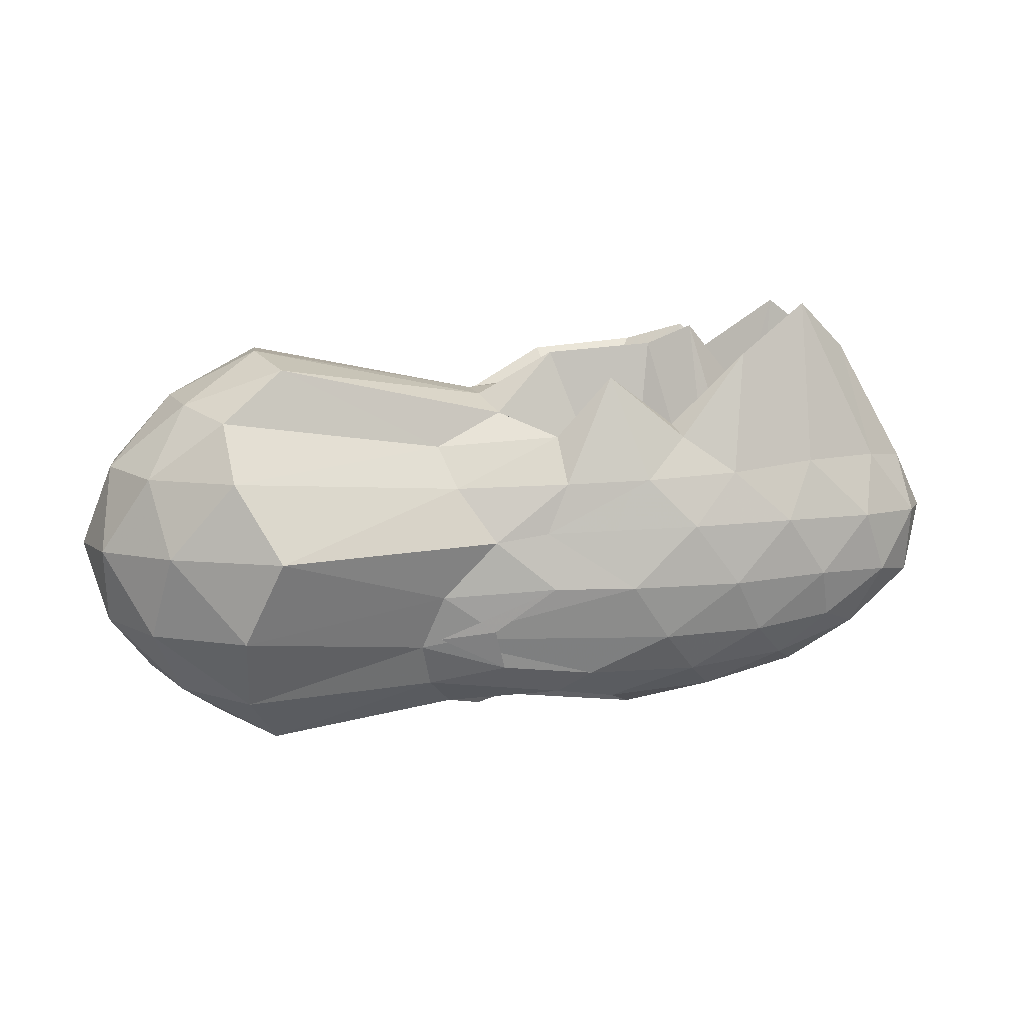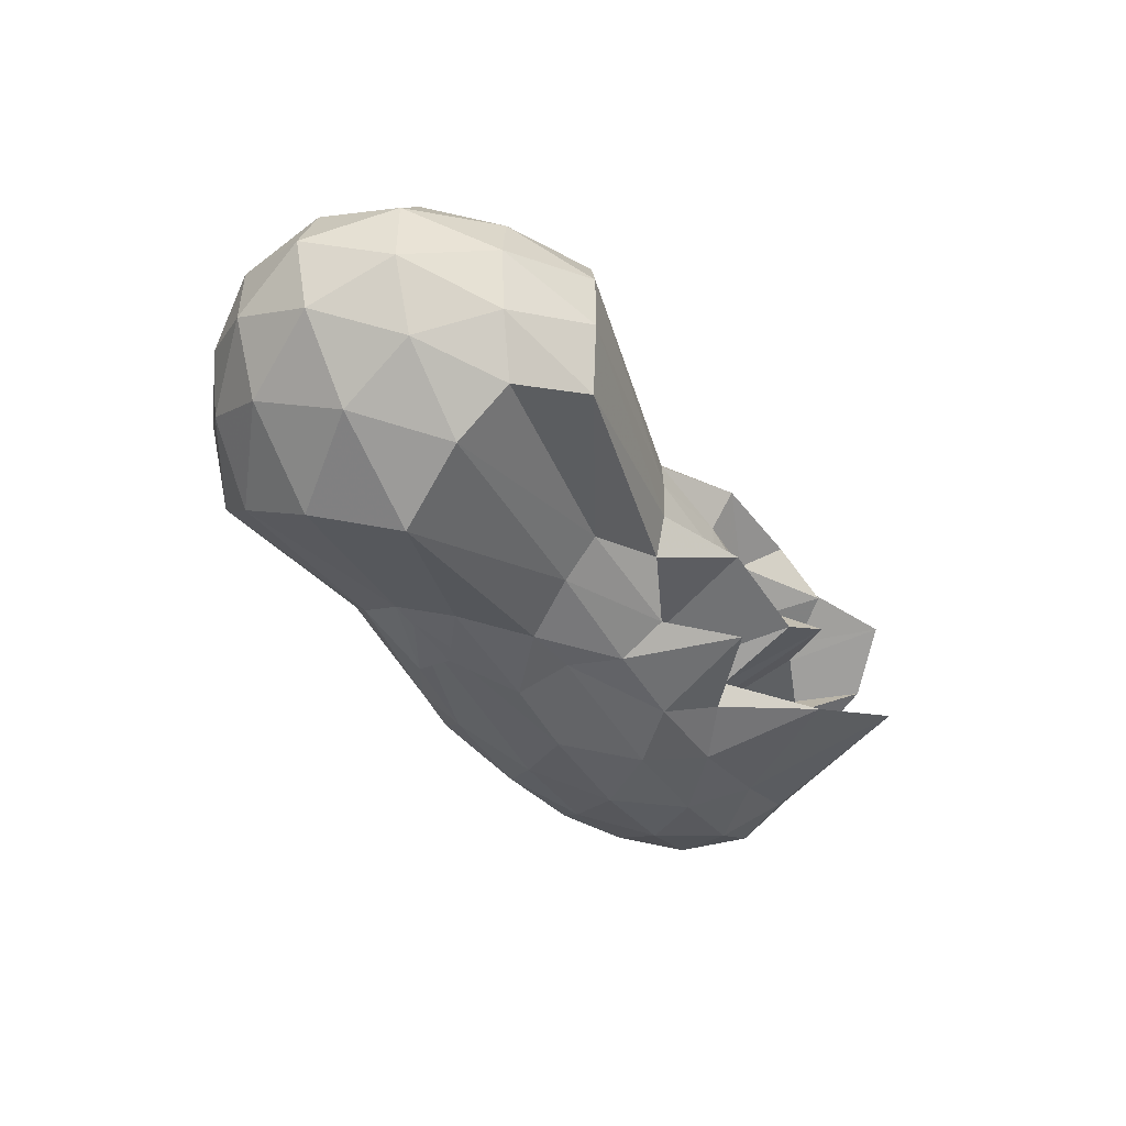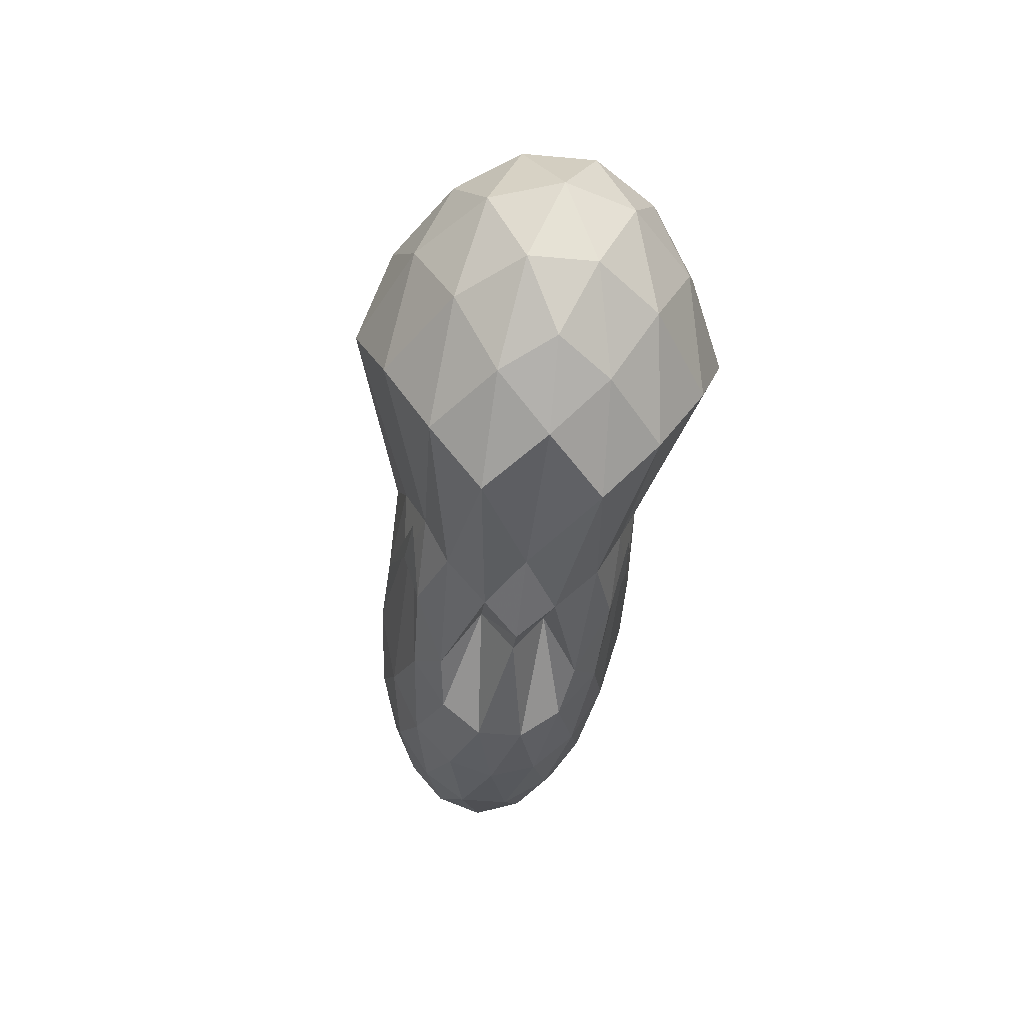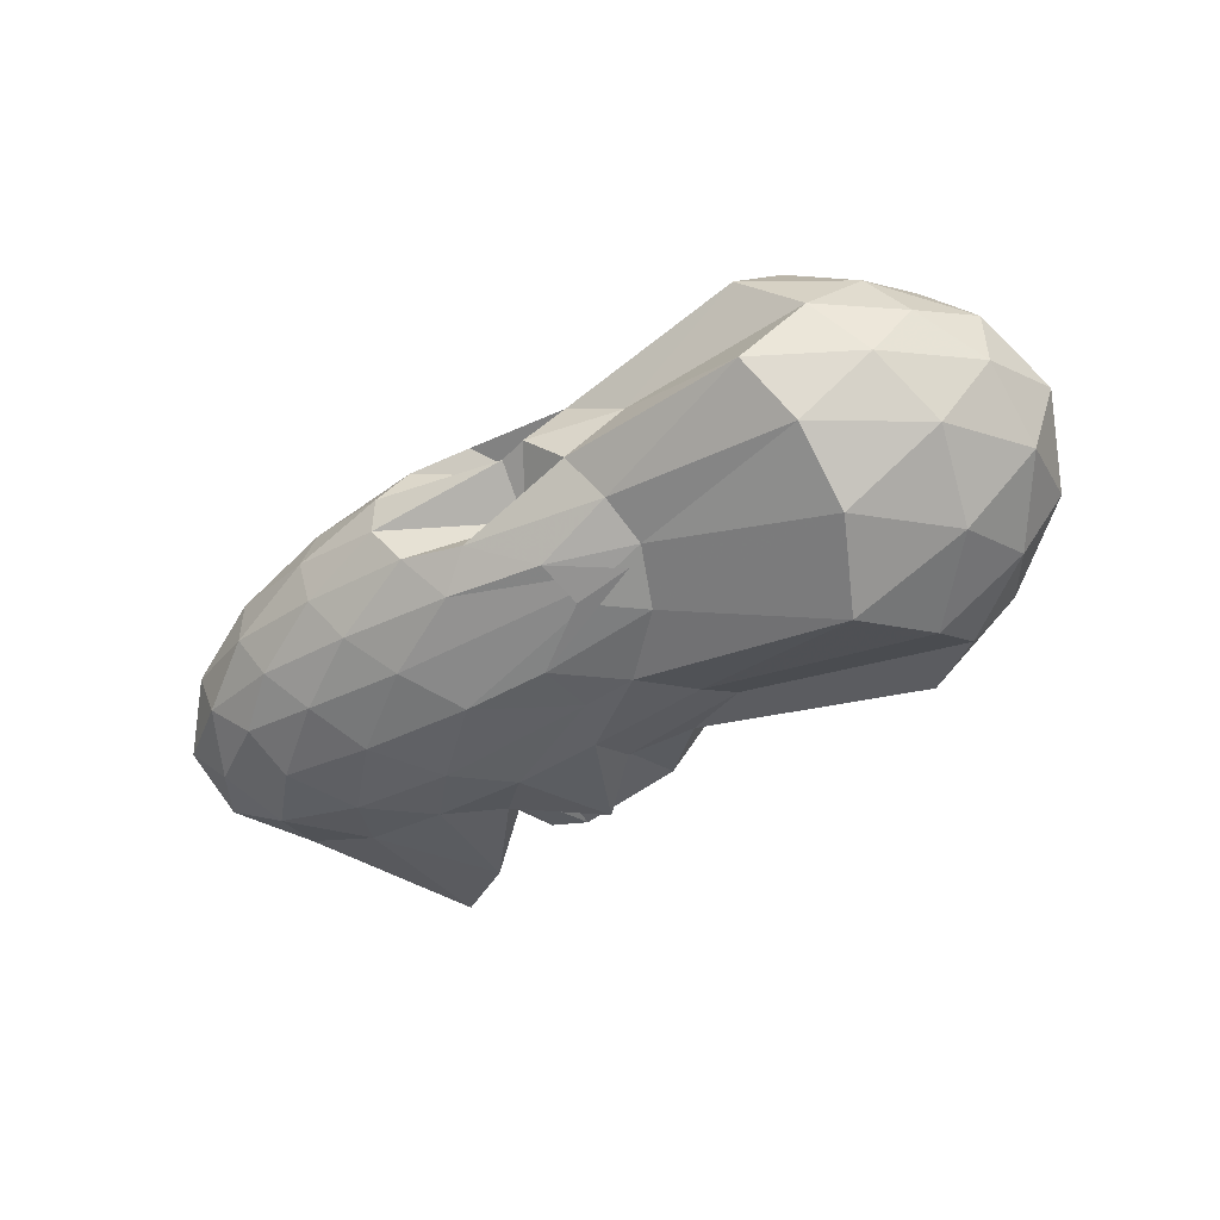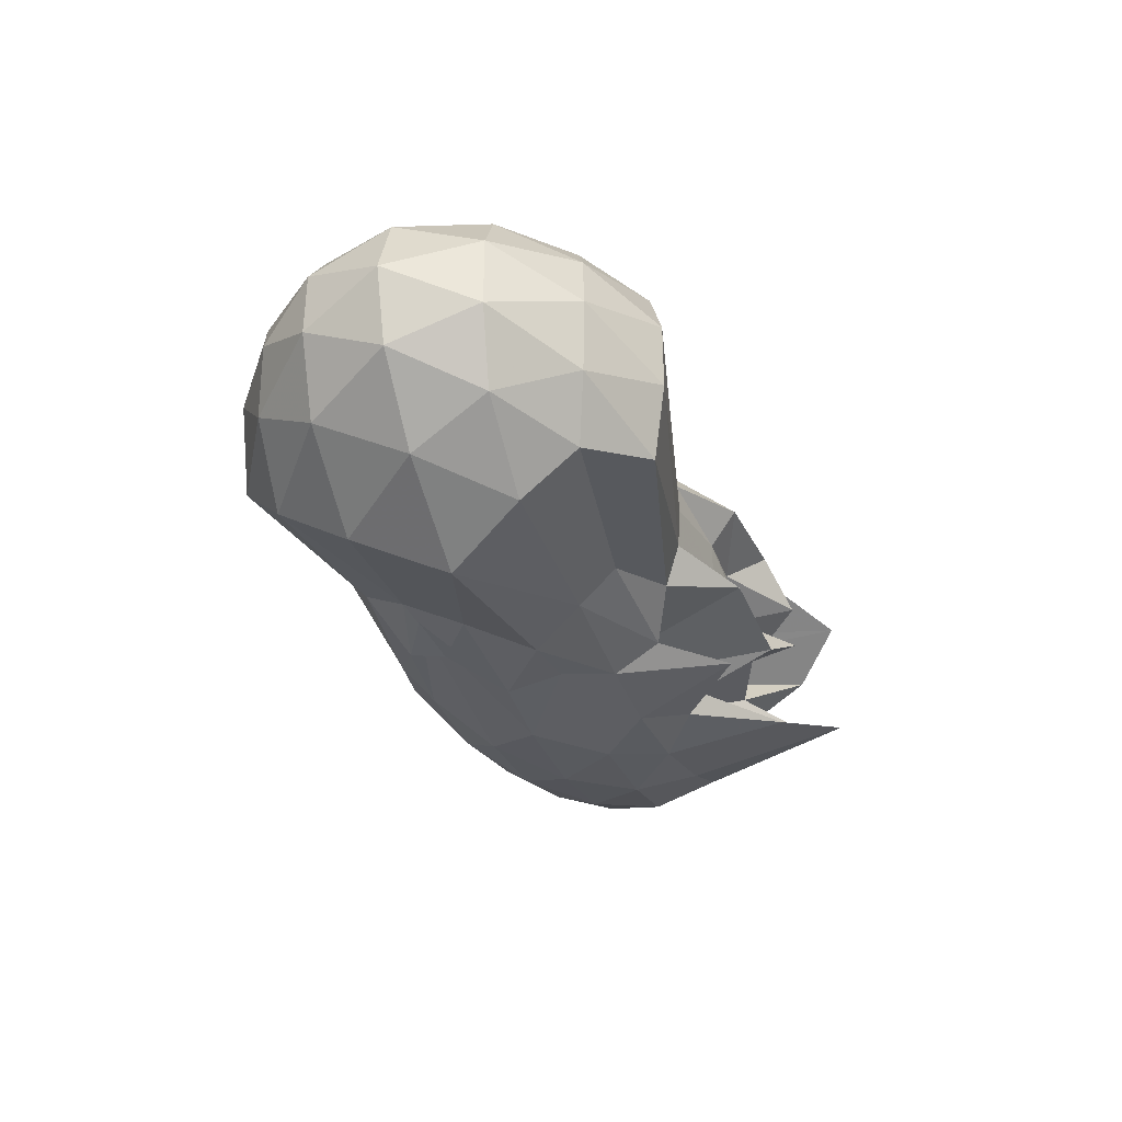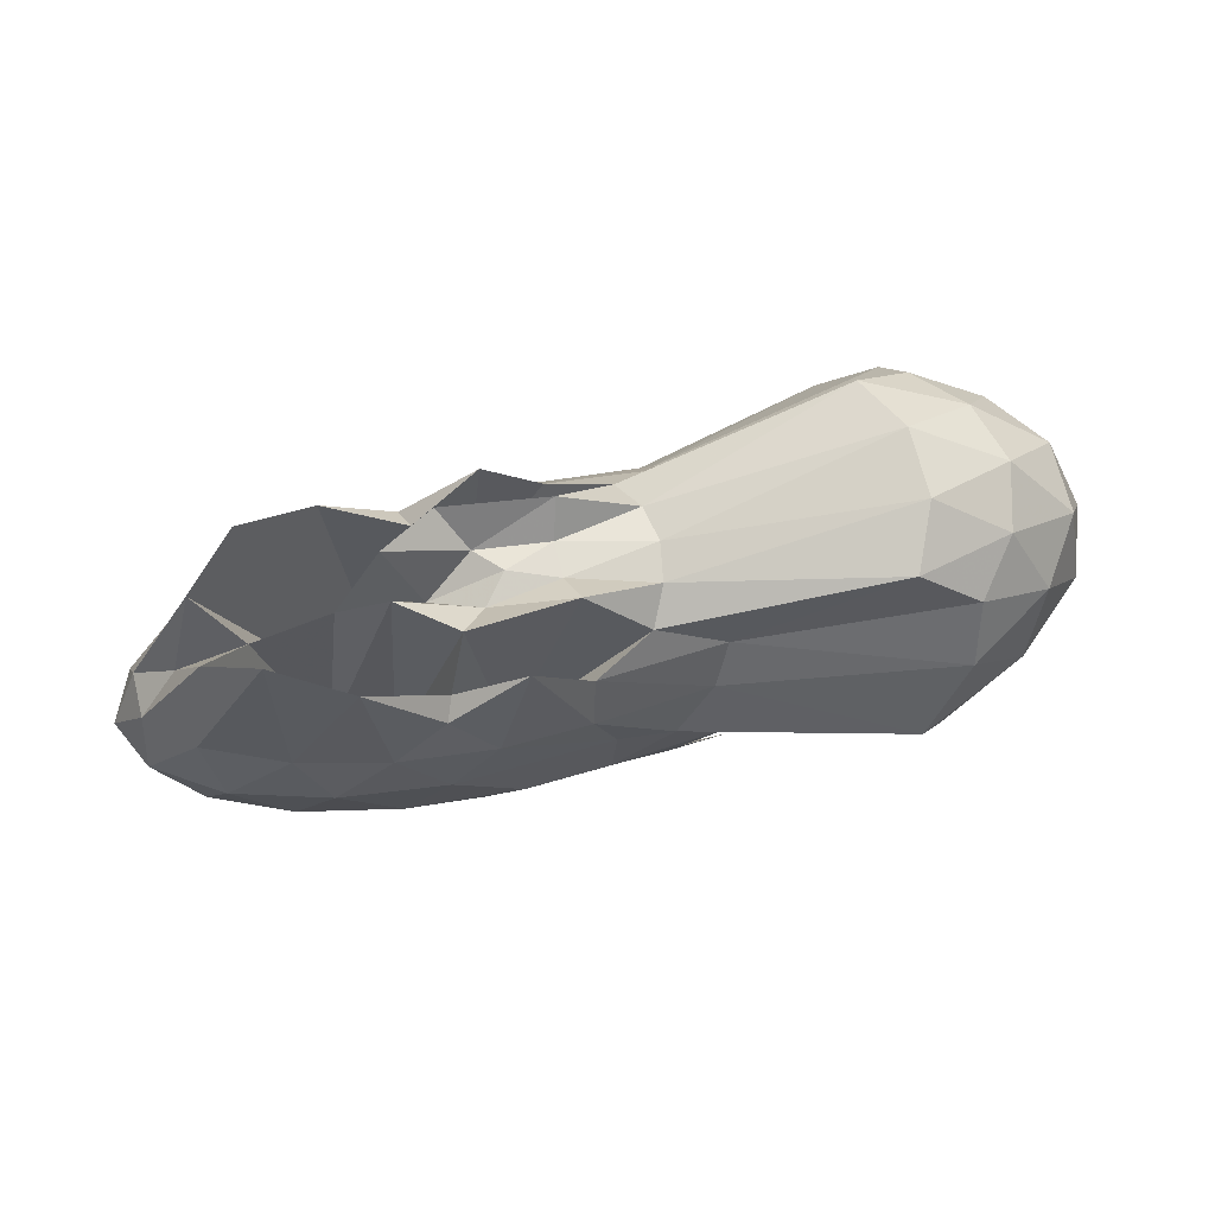
<metadata>
{"format":"obj","ext":"obj","renderer":"f3d","projection":"perspective","resolution":1024,"background":"white","views":[{"elev":7.9,"azim":-7.7,"up":"+Z"},{"elev":-46.4,"azim":-62.1,"up":"+Y"},{"elev":-44.2,"azim":-96.1,"up":"+Z"},{"elev":-48.3,"azim":-149.0,"up":"+Y"},{"elev":-35.6,"azim":-73.1,"up":"+Y"},{"elev":70.0,"azim":165.9,"up":"+Z"}]}
</metadata>
<code>
v -2.669 -0.0153 0.9392
v -3.104 -0.01569 -0.6055
v -1.386 -0.01541 0.7015
v -1.517 0.1221 1.054
v -1.748 0.2606 1.258
v -2.049 0.3667 1.033
v -2.335 0.4253 0.6638
v -2.67 0.4068 0.9312
v -2.91 0.399 0.6669
v -3.445 0.3584 0.626
v -4.398 0.4784 0.7505
v -4.572 0.2596 0.8171
v -4.645 -0.01563 0.845
v -4.572 -0.2908 0.8171
v -4.398 -0.5097 0.7505
v -3.446 -0.39 0.6255
v -2.91 -0.4318 0.6664
v -2.67 -0.4384 0.9329
v -2.337 -0.4562 0.6622
v -2.05 -0.398 1.032
v -1.748 -0.293 1.258
v -1.517 -0.1535 1.055
v -1.211 0.07636 0.5311
v -1.396 0.251 0.5536
v -1.731 0.396 0.5436
v -2.106 0.4756 0.5018
v -2.508 0.5138 0.4778
v -2.878 0.4998 0.4613
v -3.37 0.4604 0.4456
v -4.353 0.6391 0.5019
v -4.728 0.4097 0.5019
v -4.91 0.1401 0.5348
v -4.91 -0.1713 0.5348
v -4.728 -0.441 0.5019
v -4.353 -0.6704 0.5019
v -3.37 -0.4926 0.4465
v -2.878 -0.5326 0.4623
v -2.509 -0.5456 0.4775
v -2.106 -0.5073 0.5022
v -1.731 -0.4275 0.5443
v -1.396 -0.2821 0.5533
v -1.211 -0.1078 0.5314
v -1.169 0.1917 0.2792
v -1.446 0.3726 0.2809
v -1.849 0.4921 0.2807
v -2.297 0.5462 0.267
v -2.968 0.5175 0.2422
v -3.203 0.5315 0.2067
v -4.151 0.7695 0.1669
v -4.634 0.5548 0.1669
v -4.944 0.2843 0.1669
v -5.051 -0.01563 0.1669
v -4.944 -0.3155 0.1669
v -4.634 -0.5861 0.1669
v -4.151 -0.8008 0.1669
v -3.202 -0.564 0.2075
v -2.968 -0.5487 0.2426
v -2.297 -0.5776 0.2671
v -1.849 -0.5236 0.2806
v -1.446 -0.404 0.2812
v -1.169 -0.2231 0.279
v -1.07 -0.01572 0.2769
v -1.338 0.2845 0.01405
v -1.669 0.4332 0.02299
v -2.093 0.5202 -0.0007458
v -2.578 0.5564 -0.007745
v -2.938 0.5434 -0.006307
v -3.436 0.4995 -0.04065
v -4.314 0.6439 -0.201
v -4.726 0.392 -0.201
v -4.935 0.1262 -0.1682
v -4.935 -0.1574 -0.1682
v -4.726 -0.4233 -0.201
v -4.314 -0.6752 -0.201
v -3.436 -0.5313 -0.04081
v -2.938 -0.5747 -0.00668
v -2.578 -0.588 -0.007763
v -2.093 -0.5516 -0.0007635
v -1.669 -0.4646 0.02299
v -1.338 -0.3159 0.01403
v -1.167 -0.1285 -0.01999
v -1.167 0.09708 -0.02
v -1.619 0.3326 -0.185
v -1.967 0.4232 -0.2317
v -2.41 0.4803 -0.2485
v -3.448 0.4636 -0.2376
v -3.204 0.4854 -0.2046
v -3.527 0.4127 -0.2811
v -4.306 0.4487 -0.5112
v -4.611 0.207 -0.4834
v -4.759 -0.01563 -0.4168
v -4.611 -0.2383 -0.4834
v -4.306 -0.48 -0.5112
v -3.527 -0.4443 -0.2809
v -3.202 -0.518 -0.2047
v -3.448 -0.4946 -0.2366
v -2.41 -0.5118 -0.2485
v -1.967 -0.4546 -0.2317
v -1.619 -0.364 -0.185
v -1.457 -0.2134 -0.2497
v -1.39 -0.0157 -0.2769
v -1.457 0.182 -0.2497
v -1.681 -0.01678 0.7922
v -1.87 0.1138 -0.03668
v -2.113 0.2264 -0.07138
v -2.372 0.3351 0.7118
v -2.564 0.3286 0.1333
v -3.164 0.2898 0.7711
v -4.141 0.3954 0.9763
v -4.256 0.1338 1.05
v -4.256 -0.1651 1.05
v -4.141 -0.4267 0.9763
v -3.163 -0.3199 0.7708
v -2.564 -0.359 0.1317
v -2.372 -0.3663 0.7129
v -2.114 -0.26 -0.07189
v -1.872 -0.1451 -0.03571
v -2.022 -0.01576 0.9088
v -2.236 0.08324 1.151
v -2.464 0.2329 1.078
v -2.913 0.1948 1.036
v -3.236 0.1436 0.8477
v -3.264 -0.01602 0.865
v -3.237 -0.1752 0.847
v -2.913 -0.2172 1.037
v -2.466 -0.2655 1.078
v -2.236 -0.1144 1.151
v -2.359 -0.01497 0.7957
v -2.567 0.1021 0.9132
v -2.874 0.05935 0.917
v -2.875 -0.09104 0.9162
v -2.566 -0.1328 0.9131
v -1.831 0.2766 -0.3728
v -2.265 0.3559 -0.4229
v -2.751 0.4 -0.4222
v -3.15 0.4166 -0.3852
v -3.483 0.3086 -0.467
v -4.189 0.2262 -0.716
v -4.441 -0.01563 -0.6426
v -4.189 -0.2575 -0.716
v -3.483 -0.3406 -0.4672
v -3.152 -0.4467 -0.3843
v -2.749 -0.4315 -0.4229
v -2.265 -0.3874 -0.4229
v -1.831 -0.308 -0.3728
v -1.729 -0.1213 -0.4437
v -1.729 0.08991 -0.4437
v -2.156 0.1846 -0.5348
v -2.626 0.2539 -0.5671
v -2.887 0.2872 -0.53
v -3.378 0.1361 -0.5935
v -3.63 -0.01573 -0.5721
v -3.379 -0.1678 -0.5927
v -2.888 -0.3189 -0.5296
v -2.626 -0.278 -0.5673
v -2.156 -0.216 -0.5348
v -2.122 -0.01572 -0.5789
v -2.52 0.08178 -0.6338
v -3.077 0.1246 -0.3952
v -3.224 -0.01621 -0.6445
v -3.077 -0.1565 -0.3959
v -2.52 -0.1134 -0.6338
f 3 23 4
f 4 23 24
f 4 24 5
f 5 24 25
f 5 25 6
f 6 25 26
f 6 26 7
f 7 26 27
f 7 27 8
f 8 27 28
f 8 28 9
f 9 28 29
f 9 29 10
f 10 29 30
f 10 30 11
f 11 30 31
f 11 31 12
f 12 31 32
f 12 32 13
f 13 32 33
f 13 33 14
f 14 33 34
f 14 34 15
f 15 34 35
f 15 35 16
f 16 35 36
f 16 36 17
f 17 36 37
f 17 37 18
f 18 37 38
f 18 38 19
f 19 38 39
f 19 39 20
f 20 39 40
f 20 40 21
f 21 40 41
f 21 41 22
f 22 41 42
f 22 42 3
f 3 42 23
f 23 43 24
f 24 43 44
f 24 44 25
f 25 44 45
f 25 45 26
f 26 45 46
f 26 46 27
f 27 46 47
f 27 47 28
f 28 47 48
f 28 48 29
f 29 48 49
f 29 49 30
f 30 49 50
f 30 50 31
f 31 50 51
f 31 51 32
f 32 51 52
f 32 52 33
f 33 52 53
f 33 53 34
f 34 53 54
f 34 54 35
f 35 54 55
f 35 55 36
f 36 55 56
f 36 56 37
f 37 56 57
f 37 57 38
f 38 57 58
f 38 58 39
f 39 58 59
f 39 59 40
f 40 59 60
f 40 60 41
f 41 60 61
f 41 61 42
f 42 61 62
f 42 62 23
f 23 62 43
f 43 63 44
f 44 63 64
f 44 64 45
f 45 64 65
f 45 65 46
f 46 65 66
f 46 66 47
f 47 66 67
f 47 67 48
f 48 67 68
f 48 68 49
f 49 68 69
f 49 69 50
f 50 69 70
f 50 70 51
f 51 70 71
f 51 71 52
f 52 71 72
f 52 72 53
f 53 72 73
f 53 73 54
f 54 73 74
f 54 74 55
f 55 74 75
f 55 75 56
f 56 75 76
f 56 76 57
f 57 76 77
f 57 77 58
f 58 77 78
f 58 78 59
f 59 78 79
f 59 79 60
f 60 79 80
f 60 80 61
f 61 80 81
f 61 81 62
f 62 81 82
f 62 82 43
f 43 82 63
f 63 83 64
f 64 83 84
f 64 84 65
f 65 84 85
f 65 85 66
f 66 85 86
f 66 86 67
f 67 86 87
f 67 87 68
f 68 87 88
f 68 88 69
f 69 88 89
f 69 89 70
f 70 89 90
f 70 90 71
f 71 90 91
f 71 91 72
f 72 91 92
f 72 92 73
f 73 92 93
f 73 93 74
f 74 93 94
f 74 94 75
f 75 94 95
f 75 95 76
f 76 95 96
f 76 96 77
f 77 96 97
f 77 97 78
f 78 97 98
f 78 98 79
f 79 98 99
f 79 99 80
f 80 99 100
f 80 100 81
f 81 100 101
f 81 101 82
f 82 101 102
f 82 102 63
f 63 102 83
f 103 104 118
f 104 119 118
f 104 105 119
f 105 120 119
f 105 106 120
f 106 107 120
f 107 121 120
f 107 108 121
f 108 122 121
f 108 109 122
f 109 110 122
f 110 123 122
f 110 111 123
f 111 124 123
f 111 112 124
f 112 113 124
f 113 125 124
f 113 114 125
f 114 126 125
f 114 115 126
f 115 116 126
f 116 127 126
f 116 117 127
f 117 118 127
f 117 103 118
f 118 119 128
f 119 129 128
f 119 120 129
f 120 121 129
f 121 130 129
f 121 122 130
f 122 123 130
f 123 131 130
f 123 124 131
f 124 125 131
f 125 132 131
f 125 126 132
f 126 127 132
f 127 128 132
f 127 118 128
f 133 148 134
f 134 148 149
f 134 149 135
f 135 149 150
f 135 150 136
f 136 150 137
f 137 150 151
f 137 151 138
f 138 151 152
f 138 152 139
f 139 152 140
f 140 152 153
f 140 153 141
f 141 153 154
f 141 154 142
f 142 154 143
f 143 154 155
f 143 155 144
f 144 155 156
f 144 156 145
f 145 156 146
f 146 156 157
f 146 157 147
f 147 157 148
f 147 148 133
f 148 158 149
f 149 158 159
f 149 159 150
f 150 159 151
f 151 159 160
f 151 160 152
f 152 160 153
f 153 160 161
f 153 161 154
f 154 161 155
f 155 161 162
f 155 162 156
f 156 162 157
f 157 162 158
f 157 158 148
f 3 4 103
f 103 4 104
f 4 5 104
f 104 5 105
f 5 6 105
f 105 6 106
f 6 7 106
f 7 8 106
f 106 8 107
f 8 9 107
f 107 9 108
f 9 10 108
f 108 10 109
f 10 11 109
f 11 12 109
f 109 12 110
f 12 13 110
f 110 13 111
f 13 14 111
f 111 14 112
f 14 15 112
f 15 16 112
f 112 16 113
f 16 17 113
f 113 17 114
f 17 18 114
f 114 18 115
f 18 19 115
f 19 20 115
f 115 20 116
f 20 21 116
f 116 21 117
f 21 22 117
f 117 22 103
f 22 3 103
f 83 133 84
f 84 133 134
f 84 134 85
f 85 134 135
f 85 135 86
f 86 135 136
f 86 136 87
f 87 136 88
f 88 136 137
f 88 137 89
f 89 137 138
f 89 138 90
f 90 138 139
f 90 139 91
f 91 139 92
f 92 139 140
f 92 140 93
f 93 140 141
f 93 141 94
f 94 141 142
f 94 142 95
f 95 142 96
f 96 142 143
f 96 143 97
f 97 143 144
f 97 144 98
f 98 144 145
f 98 145 99
f 99 145 100
f 100 145 146
f 100 146 101
f 101 146 147
f 101 147 102
f 102 147 133
f 102 133 83
f 128 129 1
f 129 130 1
f 130 131 1
f 131 132 1
f 132 128 1
f 159 158 2
f 160 159 2
f 161 160 2
f 162 161 2
f 158 162 2

</code>
